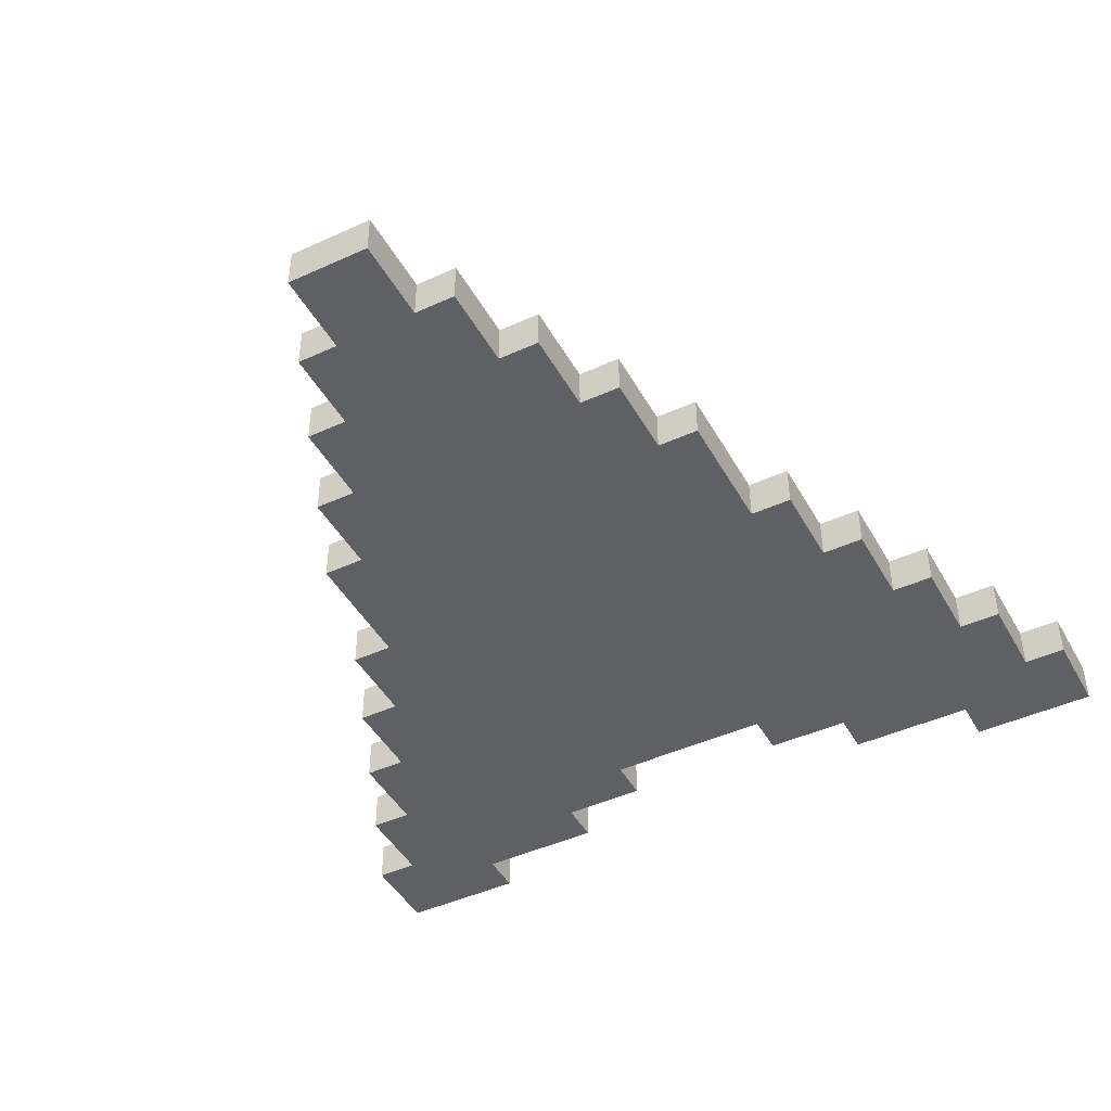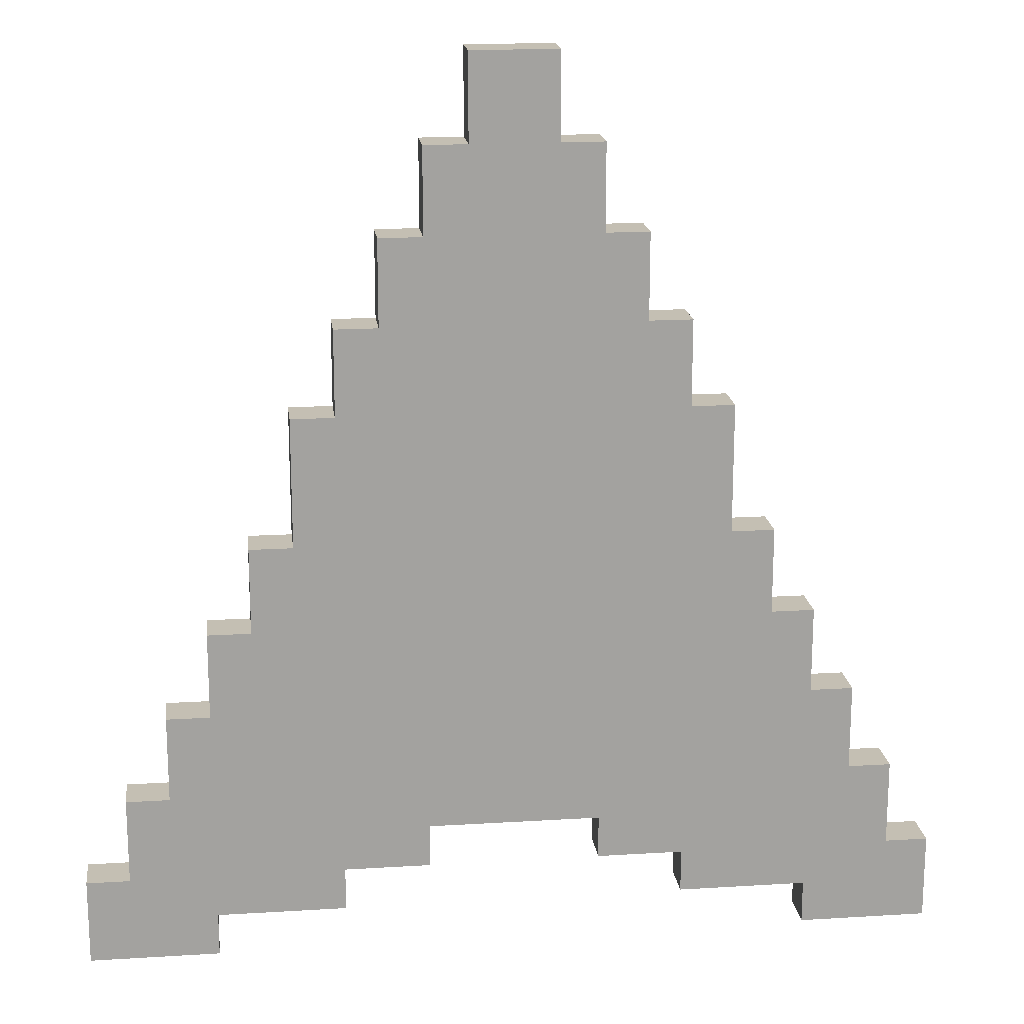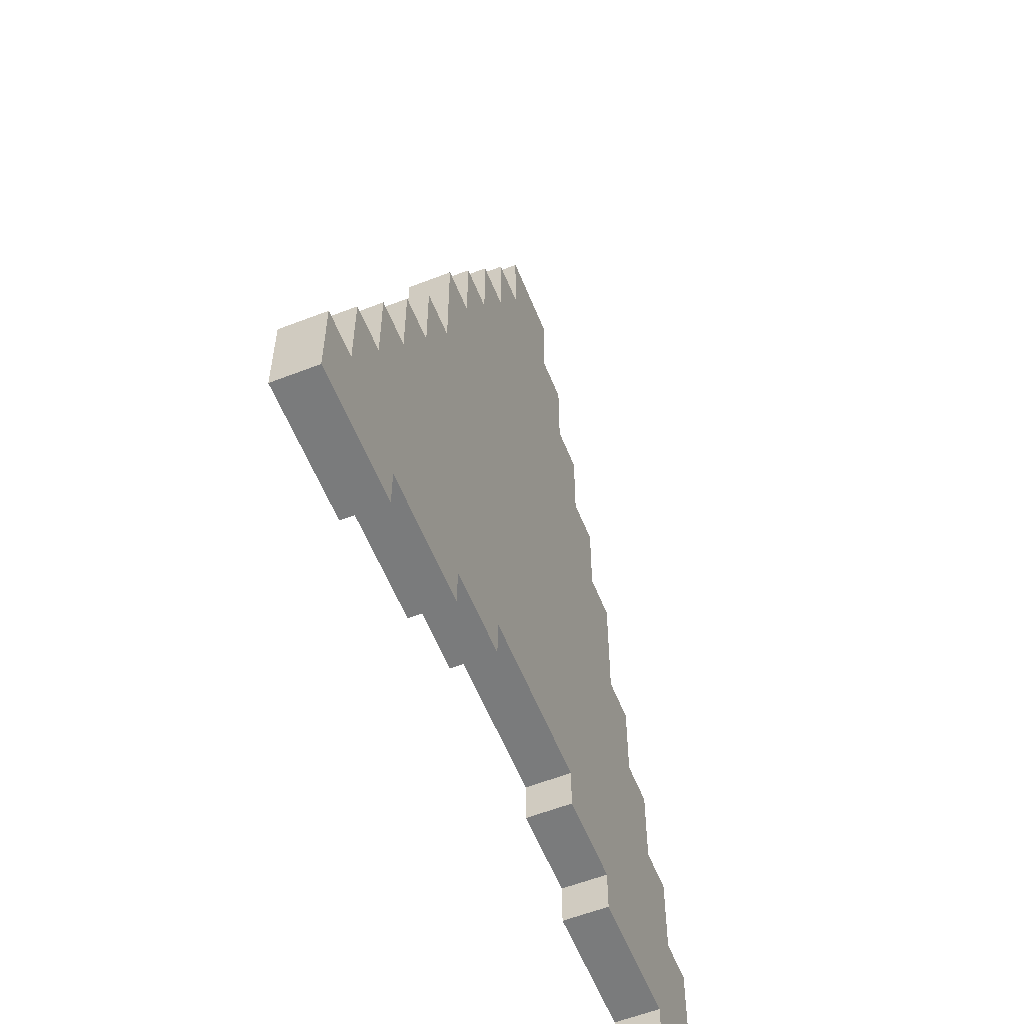
<metadata>
{"format":"obj","ext":"obj","renderer":"f3d","projection":"perspective","resolution":1024,"background":"white","views":[{"elev":-45.1,"azim":27.8,"up":"+Y"},{"elev":17.9,"azim":-6.9,"up":"+Z"},{"elev":-58.3,"azim":111.9,"up":"+Z"}]}
</metadata>
<code>
o
v -1 0 -0.9
v -1 0 -1.1
v -1 0.1 -0.9
v -1 0.1 -1.1
v -0.9 0 -0.7
v -0.9 0 -0.9
v -0.9 0.1 -0.7
v -0.9 0.1 -0.9
v -0.8 0 -0.5
v -0.8 0 -0.7
v -0.8 0.1 -0.5
v -0.8 0.1 -0.7
v -0.7 0 -0.3
v -0.7 0 -0.5
v -0.7 0.1 -0.3
v -0.7 0.1 -0.5
v -0.6 0 -0.1
v -0.6 0 -0.3
v -0.6 0.1 -0.1
v -0.6 0.1 -0.3
v -0.5 0 0.2
v -0.5 0 -0.1
v -0.5 0.1 0.2
v -0.5 0.1 -0.1
v -0.4 0 0.4
v -0.4 0 0.2
v -0.4 0.1 0.4
v -0.4 0.1 0.2
v -0.3 0 0.6
v -0.3 0 0.4
v -0.3 0.1 0.6
v -0.3 0.1 0.4
v -0.2 0 0.8
v -0.2 0 0.6
v -0.2 0.1 0.8
v -0.2 0.1 0.6
v -0.1 0 1
v -0.1 0 0.8
v -0.1 0.1 1
v -0.1 0.1 0.8
v 0.2 0 -0.8
v 0.2 0 -0.9
v 0.2 0.1 -0.8
v 0.2 0.1 -0.9
v 0.4 0 -0.9
v 0.4 0 -1
v 0.4 0.1 -0.9
v 0.4 0.1 -1
v 0.7 0 -1
v 0.7 0 -1.1
v 0.7 0.1 -1
v 0.7 0.1 -1.1
v -0.7 0 -1
v -0.7 0 -1.1
v -0.7 0.1 -1
v -0.7 0.1 -1.1
v -0.4 0 -0.9
v -0.4 0 -1
v -0.4 0.1 -0.9
v -0.4 0.1 -1
v -0.2 0 -0.8
v -0.2 0 -0.9
v -0.2 0.1 -0.8
v -0.2 0.1 -0.9
v 0.1 0 1
v 0.1 0 0.8
v 0.1 0.1 1
v 0.1 0.1 0.8
v 0.2 0 0.8
v 0.2 0 0.6
v 0.2 0.1 0.8
v 0.2 0.1 0.6
v 0.3 0 0.6
v 0.3 0 0.4
v 0.3 0.1 0.6
v 0.3 0.1 0.4
v 0.4 0 0.4
v 0.4 0 0.2
v 0.4 0.1 0.4
v 0.4 0.1 0.2
v 0.5 0 0.2
v 0.5 0 -0.1
v 0.5 0.1 0.2
v 0.5 0.1 -0.1
v 0.6 0 -0.1
v 0.6 0 -0.3
v 0.6 0.1 -0.1
v 0.6 0.1 -0.3
v 0.7 0 -0.3
v 0.7 0 -0.5
v 0.7 0.1 -0.3
v 0.7 0.1 -0.5
v 0.8 0 -0.5
v 0.8 0 -0.7
v 0.8 0.1 -0.5
v 0.8 0.1 -0.7
v 0.9 0 -0.7
v 0.9 0 -0.9
v 0.9 0.1 -0.7
v 0.9 0.1 -0.9
v 1 0 -0.9
v 1 0 -1.1
v 1 0.1 -0.9
v 1 0.1 -1.1
v -0.1 0 1
v -0.1 0.1 1
v 0.1 0 1
v 0.1 0.1 1
v -0.2 0 0.8
v -0.2 0.1 0.8
v -0.1 0 0.8
v -0.1 0.1 0.8
v 0.1 0 0.8
v 0.1 0.1 0.8
v 0.2 0 0.8
v 0.2 0.1 0.8
v -0.3 0 0.6
v -0.3 0.1 0.6
v -0.2 0 0.6
v -0.2 0.1 0.6
v 0.2 0 0.6
v 0.2 0.1 0.6
v 0.3 0 0.6
v 0.3 0.1 0.6
v -0.4 0 0.4
v -0.4 0.1 0.4
v -0.3 0 0.4
v -0.3 0.1 0.4
v 0.3 0 0.4
v 0.3 0.1 0.4
v 0.4 0 0.4
v 0.4 0.1 0.4
v -0.5 0 0.2
v -0.5 0.1 0.2
v -0.4 0 0.2
v -0.4 0.1 0.2
v 0.4 0 0.2
v 0.4 0.1 0.2
v 0.5 0 0.2
v 0.5 0.1 0.2
v -0.6 0 -0.1
v -0.6 0.1 -0.1
v -0.5 0 -0.1
v -0.5 0.1 -0.1
v 0.5 0 -0.1
v 0.5 0.1 -0.1
v 0.6 0 -0.1
v 0.6 0.1 -0.1
v -0.7 0 -0.3
v -0.7 0.1 -0.3
v -0.6 0 -0.3
v -0.6 0.1 -0.3
v 0.6 0 -0.3
v 0.6 0.1 -0.3
v 0.7 0 -0.3
v 0.7 0.1 -0.3
v -0.8 0 -0.5
v -0.8 0.1 -0.5
v -0.7 0 -0.5
v -0.7 0.1 -0.5
v 0.7 0 -0.5
v 0.7 0.1 -0.5
v 0.8 0 -0.5
v 0.8 0.1 -0.5
v -0.9 0 -0.7
v -0.9 0.1 -0.7
v -0.8 0 -0.7
v -0.8 0.1 -0.7
v 0.8 0 -0.7
v 0.8 0.1 -0.7
v 0.9 0 -0.7
v 0.9 0.1 -0.7
v -1 0 -0.9
v -1 0.1 -0.9
v -0.9 0 -0.9
v -0.9 0.1 -0.9
v 0.9 0 -0.9
v 0.9 0.1 -0.9
v 1 0 -0.9
v 1 0.1 -0.9
v -0.2 0 -0.8
v -0.2 0.1 -0.8
v 0.2 0 -0.8
v 0.2 0.1 -0.8
v -0.4 0 -0.9
v -0.4 0.1 -0.9
v -0.2 0 -0.9
v -0.2 0.1 -0.9
v 0.2 0 -0.9
v 0.2 0.1 -0.9
v 0.4 0 -0.9
v 0.4 0.1 -0.9
v -0.7 0 -1
v -0.7 0.1 -1
v -0.4 0 -1
v -0.4 0.1 -1
v 0.4 0 -1
v 0.4 0.1 -1
v 0.7 0 -1
v 0.7 0.1 -1
v -1 0 -1.1
v -1 0.1 -1.1
v -0.7 0 -1.1
v -0.7 0.1 -1.1
v 0.7 0 -1.1
v 0.7 0.1 -1.1
v 1 0 -1.1
v 1 0.1 -1.1
v -0.1 0 1
v 0.1 0 1
v -0.2 0 0.8
v -0.1 0 0.8
v 0.1 0 0.8
v 0.2 0 0.8
v -0.3 0 0.6
v -0.2 0 0.6
v -0.1 0 0.6
v 0.1 0 0.6
v 0.2 0 0.6
v 0.3 0 0.6
v -0.4 0 0.4
v -0.3 0 0.4
v -0.2 0 0.4
v -0.1 0 0.4
v 0.1 0 0.4
v 0.2 0 0.4
v 0.3 0 0.4
v 0.4 0 0.4
v -0.5 0 0.2
v -0.4 0 0.2
v -0.3 0 0.2
v -0.2 0 0.2
v -0.1 0 0.2
v 0.1 0 0.2
v 0.2 0 0.2
v 0.3 0 0.2
v 0.4 0 0.2
v 0.5 0 0.2
v -0.4 0 0
v -0.3 0 0
v -0.2 0 0
v -0.1 0 0
v 0.1 0 0
v 0.2 0 0
v 0.3 0 0
v 0.4 0 0
v -0.6 0 -0.1
v -0.5 0 -0.1
v -0.4 0 -0.1
v -0.1 0 -0.1
v 0.1 0 -0.1
v 0.4 0 -0.1
v 0.5 0 -0.1
v 0.6 0 -0.1
v -0.5 0 -0.2
v -0.4 0 -0.2
v -0.3 0 -0.2
v -0.2 0 -0.2
v 0.2 0 -0.2
v 0.3 0 -0.2
v 0.4 0 -0.2
v 0.5 0 -0.2
v -0.7 0 -0.3
v -0.6 0 -0.3
v -0.5 0 -0.3
v -0.4 0 -0.3
v -0.3 0 -0.3
v -0.2 0 -0.3
v -0.1 0 -0.3
v 0.1 0 -0.3
v 0.2 0 -0.3
v 0.3 0 -0.3
v 0.4 0 -0.3
v 0.5 0 -0.3
v 0.6 0 -0.3
v 0.7 0 -0.3
v -0.6 0 -0.4
v -0.5 0 -0.4
v -0.4 0 -0.4
v 0.4 0 -0.4
v 0.5 0 -0.4
v 0.6 0 -0.4
v -0.8 0 -0.5
v -0.7 0 -0.5
v -0.6 0 -0.5
v -0.2 0 -0.5
v -0.1 0 -0.5
v 0.1 0 -0.5
v 0.2 0 -0.5
v 0.6 0 -0.5
v 0.7 0 -0.5
v 0.8 0 -0.5
v -0.7 0 -0.6
v -0.6 0 -0.6
v -0.5 0 -0.6
v -0.2 0 -0.6
v 0.2 0 -0.6
v 0.5 0 -0.6
v 0.6 0 -0.6
v 0.7 0 -0.6
v -0.9 0 -0.7
v -0.8 0 -0.7
v -0.7 0 -0.7
v -0.4 0 -0.7
v -0.2 0 -0.7
v 0.2 0 -0.7
v 0.4 0 -0.7
v 0.7 0 -0.7
v 0.8 0 -0.7
v 0.9 0 -0.7
v -0.7 0 -0.8
v -0.6 0 -0.8
v -0.4 0 -0.8
v -0.2 0 -0.8
v 0.2 0 -0.8
v 0.4 0 -0.8
v 0.6 0 -0.8
v 0.7 0 -0.8
v -1 0 -0.9
v -0.9 0 -0.9
v -0.8 0 -0.9
v -0.7 0 -0.9
v -0.4 0 -0.9
v -0.2 0 -0.9
v 0.2 0 -0.9
v 0.4 0 -0.9
v 0.7 0 -0.9
v 0.8 0 -0.9
v 0.9 0 -0.9
v 1 0 -0.9
v -0.9 0 -1
v -0.7 0 -1
v -0.4 0 -1
v 0.4 0 -1
v 0.7 0 -1
v 0.9 0 -1
v -1 0 -1.1
v -0.7 0 -1.1
v 0.7 0 -1.1
v 1 0 -1.1
v -0.1 0.1 1
v 0.1 0.1 1
v -0.2 0.1 0.8
v -0.1 0.1 0.8
v 0.1 0.1 0.8
v 0.2 0.1 0.8
v -0.3 0.1 0.6
v -0.2 0.1 0.6
v -0.1 0.1 0.6
v 0.1 0.1 0.6
v 0.2 0.1 0.6
v 0.3 0.1 0.6
v -0.4 0.1 0.4
v -0.3 0.1 0.4
v -0.2 0.1 0.4
v -0.1 0.1 0.4
v 0.1 0.1 0.4
v 0.2 0.1 0.4
v 0.3 0.1 0.4
v 0.4 0.1 0.4
v -0.5 0.1 0.2
v -0.4 0.1 0.2
v -0.3 0.1 0.2
v -0.2 0.1 0.2
v -0.1 0.1 0.2
v 0.1 0.1 0.2
v 0.2 0.1 0.2
v 0.3 0.1 0.2
v 0.4 0.1 0.2
v 0.5 0.1 0.2
v -0.4 0.1 0
v -0.3 0.1 0
v -0.2 0.1 0
v -0.1 0.1 0
v 0.1 0.1 0
v 0.2 0.1 0
v 0.3 0.1 0
v 0.4 0.1 0
v -0.6 0.1 -0.1
v -0.5 0.1 -0.1
v -0.4 0.1 -0.1
v -0.1 0.1 -0.1
v 0.1 0.1 -0.1
v 0.4 0.1 -0.1
v 0.5 0.1 -0.1
v 0.6 0.1 -0.1
v -0.5 0.1 -0.2
v -0.4 0.1 -0.2
v -0.3 0.1 -0.2
v -0.2 0.1 -0.2
v 0.2 0.1 -0.2
v 0.3 0.1 -0.2
v 0.4 0.1 -0.2
v 0.5 0.1 -0.2
v -0.7 0.1 -0.3
v -0.6 0.1 -0.3
v -0.5 0.1 -0.3
v -0.4 0.1 -0.3
v -0.3 0.1 -0.3
v -0.2 0.1 -0.3
v -0.1 0.1 -0.3
v 0.1 0.1 -0.3
v 0.2 0.1 -0.3
v 0.3 0.1 -0.3
v 0.4 0.1 -0.3
v 0.5 0.1 -0.3
v 0.6 0.1 -0.3
v 0.7 0.1 -0.3
v -0.6 0.1 -0.4
v -0.5 0.1 -0.4
v -0.4 0.1 -0.4
v 0.4 0.1 -0.4
v 0.5 0.1 -0.4
v 0.6 0.1 -0.4
v -0.8 0.1 -0.5
v -0.7 0.1 -0.5
v -0.6 0.1 -0.5
v -0.2 0.1 -0.5
v -0.1 0.1 -0.5
v 0.1 0.1 -0.5
v 0.2 0.1 -0.5
v 0.6 0.1 -0.5
v 0.7 0.1 -0.5
v 0.8 0.1 -0.5
v -0.7 0.1 -0.6
v -0.6 0.1 -0.6
v -0.5 0.1 -0.6
v -0.2 0.1 -0.6
v 0.2 0.1 -0.6
v 0.5 0.1 -0.6
v 0.6 0.1 -0.6
v 0.7 0.1 -0.6
v -0.9 0.1 -0.7
v -0.8 0.1 -0.7
v -0.7 0.1 -0.7
v -0.4 0.1 -0.7
v -0.2 0.1 -0.7
v 0.2 0.1 -0.7
v 0.4 0.1 -0.7
v 0.7 0.1 -0.7
v 0.8 0.1 -0.7
v 0.9 0.1 -0.7
v -0.7 0.1 -0.8
v -0.6 0.1 -0.8
v -0.4 0.1 -0.8
v -0.2 0.1 -0.8
v 0.2 0.1 -0.8
v 0.4 0.1 -0.8
v 0.6 0.1 -0.8
v 0.7 0.1 -0.8
v -1 0.1 -0.9
v -0.9 0.1 -0.9
v -0.8 0.1 -0.9
v -0.7 0.1 -0.9
v -0.4 0.1 -0.9
v -0.2 0.1 -0.9
v 0.2 0.1 -0.9
v 0.4 0.1 -0.9
v 0.7 0.1 -0.9
v 0.8 0.1 -0.9
v 0.9 0.1 -0.9
v 1 0.1 -0.9
v -0.9 0.1 -1
v -0.7 0.1 -1
v -0.4 0.1 -1
v 0.4 0.1 -1
v 0.7 0.1 -1
v 0.9 0.1 -1
v -1 0.1 -1.1
v -0.7 0.1 -1.1
v 0.7 0.1 -1.1
v 1 0.1 -1.1
f 3 2 1
f 4 2 3
f 7 6 5
f 8 6 7
f 11 10 9
f 12 10 11
f 15 14 13
f 16 14 15
f 19 18 17
f 20 18 19
f 23 22 21
f 24 22 23
f 27 26 25
f 28 26 27
f 31 30 29
f 32 30 31
f 35 34 33
f 36 34 35
f 39 38 37
f 40 38 39
f 43 42 41
f 44 42 43
f 47 46 45
f 48 46 47
f 51 50 49
f 52 50 51
f 53 54 55
f 55 54 56
f 57 58 59
f 59 58 60
f 61 62 63
f 63 62 64
f 65 66 67
f 67 66 68
f 69 70 71
f 71 70 72
f 73 74 75
f 75 74 76
f 77 78 79
f 79 78 80
f 81 82 83
f 83 82 84
f 85 86 87
f 87 86 88
f 89 90 91
f 91 90 92
f 93 94 95
f 95 94 96
f 97 98 99
f 99 98 100
f 101 102 103
f 103 102 104
f 107 106 105
f 108 106 107
f 111 110 109
f 112 110 111
f 115 114 113
f 116 114 115
f 119 118 117
f 120 118 119
f 123 122 121
f 124 122 123
f 127 126 125
f 128 126 127
f 131 130 129
f 132 130 131
f 135 134 133
f 136 134 135
f 139 138 137
f 140 138 139
f 143 142 141
f 144 142 143
f 147 146 145
f 148 146 147
f 151 150 149
f 152 150 151
f 155 154 153
f 156 154 155
f 159 158 157
f 160 158 159
f 163 162 161
f 164 162 163
f 167 166 165
f 168 166 167
f 171 170 169
f 172 170 171
f 175 174 173
f 176 174 175
f 179 178 177
f 180 178 179
f 181 182 183
f 183 182 184
f 185 186 187
f 187 186 188
f 189 190 191
f 191 190 192
f 193 194 195
f 195 194 196
f 197 198 199
f 199 198 200
f 201 202 203
f 203 202 204
f 205 206 207
f 207 206 208
f 212 210 209
f 213 210 212
f 216 212 211
f 217 213 212
f 217 212 216
f 218 214 213
f 218 213 217
f 219 214 218
f 222 216 215
f 223 217 216
f 223 216 222
f 224 218 217
f 224 217 223
f 225 219 218
f 225 218 224
f 226 220 219
f 226 219 225
f 227 220 226
f 230 222 221
f 231 223 222
f 231 222 230
f 232 224 223
f 232 223 231
f 233 225 224
f 233 224 232
f 234 226 225
f 234 225 233
f 235 227 226
f 235 226 234
f 236 228 227
f 236 227 235
f 237 228 236
f 239 230 229
f 239 231 230
f 240 232 231
f 240 231 239
f 241 233 232
f 241 232 240
f 242 234 233
f 242 233 241
f 243 235 234
f 243 234 242
f 244 236 235
f 244 235 243
f 245 237 236
f 245 236 244
f 246 238 237
f 246 237 245
f 248 239 229
f 248 240 239
f 249 240 248
f 250 242 241
f 250 244 243
f 250 243 242
f 251 244 250
f 252 238 246
f 252 246 245
f 253 238 252
f 255 249 248
f 255 248 247
f 256 240 249
f 256 249 255
f 257 241 240
f 257 240 256
f 258 250 241
f 258 241 257
f 259 244 251
f 259 245 244
f 260 252 245
f 260 245 259
f 261 253 252
f 261 252 260
f 262 254 253
f 262 253 261
f 264 255 247
f 264 256 255
f 265 256 264
f 266 257 256
f 266 256 265
f 267 258 257
f 267 257 266
f 268 250 258
f 268 258 267
f 269 251 250
f 269 250 268
f 270 260 259
f 270 251 269
f 270 259 251
f 271 260 270
f 272 261 260
f 272 260 271
f 273 262 261
f 273 261 272
f 274 254 262
f 274 262 273
f 275 254 274
f 277 265 264
f 277 264 263
f 278 266 265
f 278 265 277
f 279 267 266
f 279 266 278
f 279 268 267
f 280 273 272
f 280 274 273
f 280 272 271
f 281 275 274
f 281 274 280
f 282 276 275
f 282 275 281
f 284 278 277
f 284 277 263
f 285 278 284
f 286 268 279
f 286 279 278
f 286 269 268
f 287 270 269
f 287 269 286
f 288 271 270
f 288 270 287
f 289 281 280
f 289 271 288
f 289 280 271
f 290 276 282
f 290 282 281
f 291 276 290
f 293 285 284
f 293 284 283
f 294 278 285
f 294 285 293
f 295 289 288
f 295 278 294
f 295 287 286
f 295 286 278
f 295 288 287
f 296 289 295
f 297 281 289
f 297 289 296
f 298 290 281
f 298 281 297
f 299 291 290
f 299 290 298
f 300 292 291
f 300 291 299
f 302 293 283
f 302 294 293
f 303 294 302
f 304 296 295
f 304 295 294
f 305 297 296
f 305 296 304
f 306 299 298
f 306 297 305
f 306 298 297
f 307 299 306
f 308 292 300
f 308 300 299
f 309 292 308
f 311 294 303
f 311 303 302
f 312 304 294
f 312 294 311
f 313 305 304
f 313 304 312
f 314 306 305
f 314 305 313
f 315 307 306
f 315 306 314
f 316 299 307
f 316 307 315
f 317 308 299
f 317 299 316
f 318 309 308
f 318 308 317
f 320 302 301
f 321 311 302
f 321 312 311
f 321 302 320
f 321 313 312
f 322 313 321
f 323 314 313
f 323 313 322
f 324 314 323
f 325 316 315
f 326 318 317
f 326 316 325
f 326 317 316
f 327 309 318
f 327 318 326
f 328 310 309
f 328 309 327
f 329 310 328
f 331 322 321
f 331 320 319
f 331 321 320
f 332 323 322
f 332 322 331
f 333 323 332
f 334 327 326
f 335 329 328
f 335 327 334
f 335 328 327
f 336 330 329
f 336 329 335
f 337 332 331
f 337 331 319
f 338 332 337
f 339 336 335
f 340 330 336
f 340 336 339
f 341 342 344
f 344 342 345
f 343 344 348
f 344 345 349
f 348 344 349
f 345 346 350
f 349 345 350
f 350 346 351
f 347 348 354
f 348 349 355
f 354 348 355
f 349 350 356
f 355 349 356
f 350 351 357
f 356 350 357
f 351 352 358
f 357 351 358
f 358 352 359
f 353 354 362
f 354 355 363
f 362 354 363
f 355 356 364
f 363 355 364
f 356 357 365
f 364 356 365
f 357 358 366
f 365 357 366
f 358 359 367
f 366 358 367
f 359 360 368
f 367 359 368
f 368 360 369
f 361 362 371
f 362 363 371
f 363 364 372
f 371 363 372
f 364 365 373
f 372 364 373
f 365 366 374
f 373 365 374
f 366 367 375
f 374 366 375
f 367 368 376
f 375 367 376
f 368 369 377
f 376 368 377
f 369 370 378
f 377 369 378
f 361 371 380
f 371 372 380
f 380 372 381
f 373 374 382
f 375 376 382
f 374 375 382
f 382 376 383
f 378 370 384
f 377 378 384
f 384 370 385
f 380 381 387
f 379 380 387
f 381 372 388
f 387 381 388
f 372 373 389
f 388 372 389
f 373 382 390
f 389 373 390
f 383 376 391
f 376 377 391
f 377 384 392
f 391 377 392
f 384 385 393
f 392 384 393
f 385 386 394
f 393 385 394
f 379 387 396
f 387 388 396
f 396 388 397
f 388 389 398
f 397 388 398
f 389 390 399
f 398 389 399
f 390 382 400
f 399 390 400
f 382 383 401
f 400 382 401
f 391 392 402
f 401 383 402
f 383 391 402
f 402 392 403
f 392 393 404
f 403 392 404
f 393 394 405
f 404 393 405
f 394 386 406
f 405 394 406
f 406 386 407
f 396 397 409
f 395 396 409
f 397 398 410
f 409 397 410
f 398 399 411
f 410 398 411
f 399 400 411
f 404 405 412
f 405 406 412
f 403 404 412
f 406 407 413
f 412 406 413
f 407 408 414
f 413 407 414
f 409 410 416
f 395 409 416
f 416 410 417
f 411 400 418
f 410 411 418
f 400 401 418
f 401 402 419
f 418 401 419
f 402 403 420
f 419 402 420
f 412 413 421
f 420 403 421
f 403 412 421
f 414 408 422
f 413 414 422
f 422 408 423
f 416 417 425
f 415 416 425
f 417 410 426
f 425 417 426
f 420 421 427
f 426 410 427
f 418 419 427
f 410 418 427
f 419 420 427
f 427 421 428
f 421 413 429
f 428 421 429
f 413 422 430
f 429 413 430
f 422 423 431
f 430 422 431
f 423 424 432
f 431 423 432
f 415 425 434
f 425 426 434
f 434 426 435
f 427 428 436
f 426 427 436
f 428 429 437
f 436 428 437
f 430 431 438
f 437 429 438
f 429 430 438
f 438 431 439
f 432 424 440
f 431 432 440
f 440 424 441
f 435 426 443
f 434 435 443
f 426 436 444
f 443 426 444
f 436 437 445
f 444 436 445
f 437 438 446
f 445 437 446
f 438 439 447
f 446 438 447
f 439 431 448
f 447 439 448
f 431 440 449
f 448 431 449
f 440 441 450
f 449 440 450
f 433 434 452
f 434 443 453
f 443 444 453
f 452 434 453
f 444 445 453
f 453 445 454
f 445 446 455
f 454 445 455
f 455 446 456
f 447 448 457
f 449 450 458
f 457 448 458
f 448 449 458
f 450 441 459
f 458 450 459
f 441 442 460
f 459 441 460
f 460 442 461
f 453 454 463
f 451 452 463
f 452 453 463
f 454 455 464
f 463 454 464
f 464 455 465
f 458 459 466
f 460 461 467
f 466 459 467
f 459 460 467
f 461 462 468
f 467 461 468
f 463 464 469
f 451 463 469
f 469 464 470
f 467 468 471
f 468 462 472
f 471 468 472

</code>
